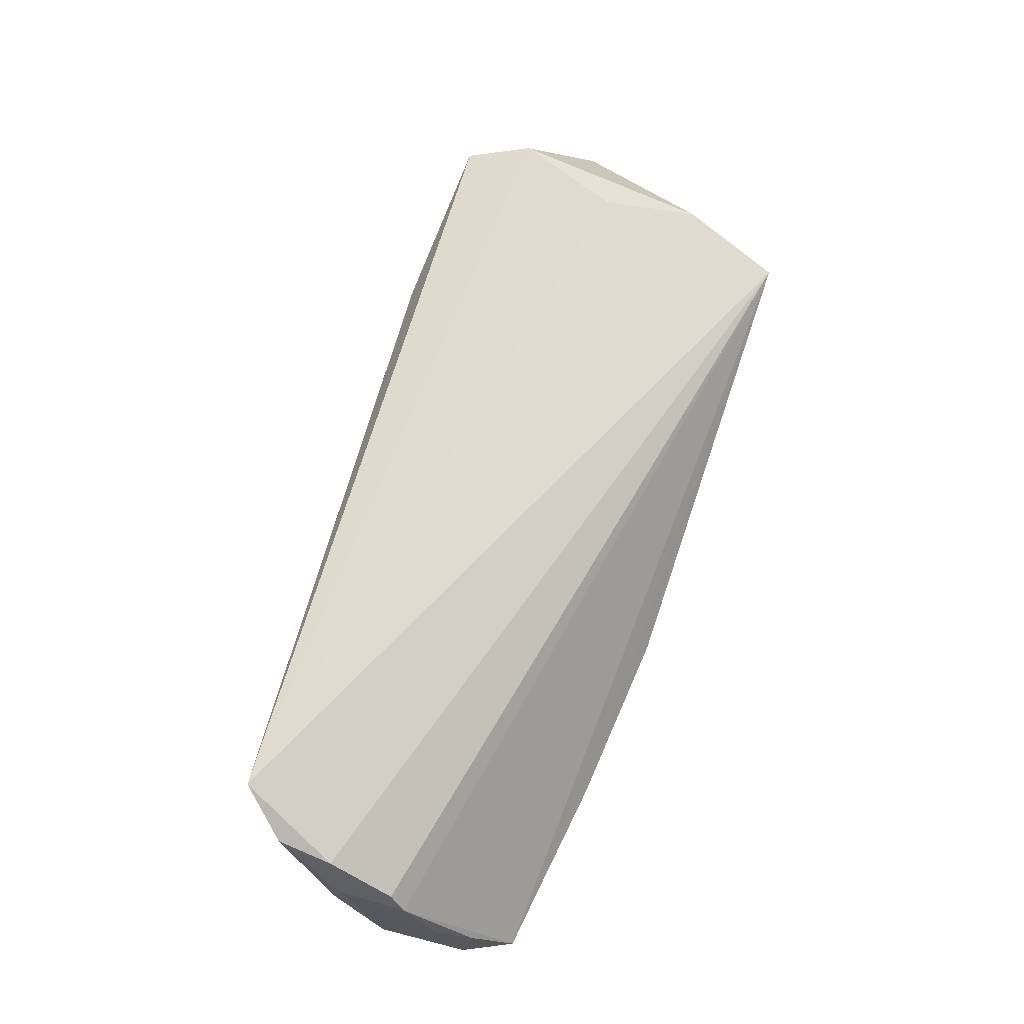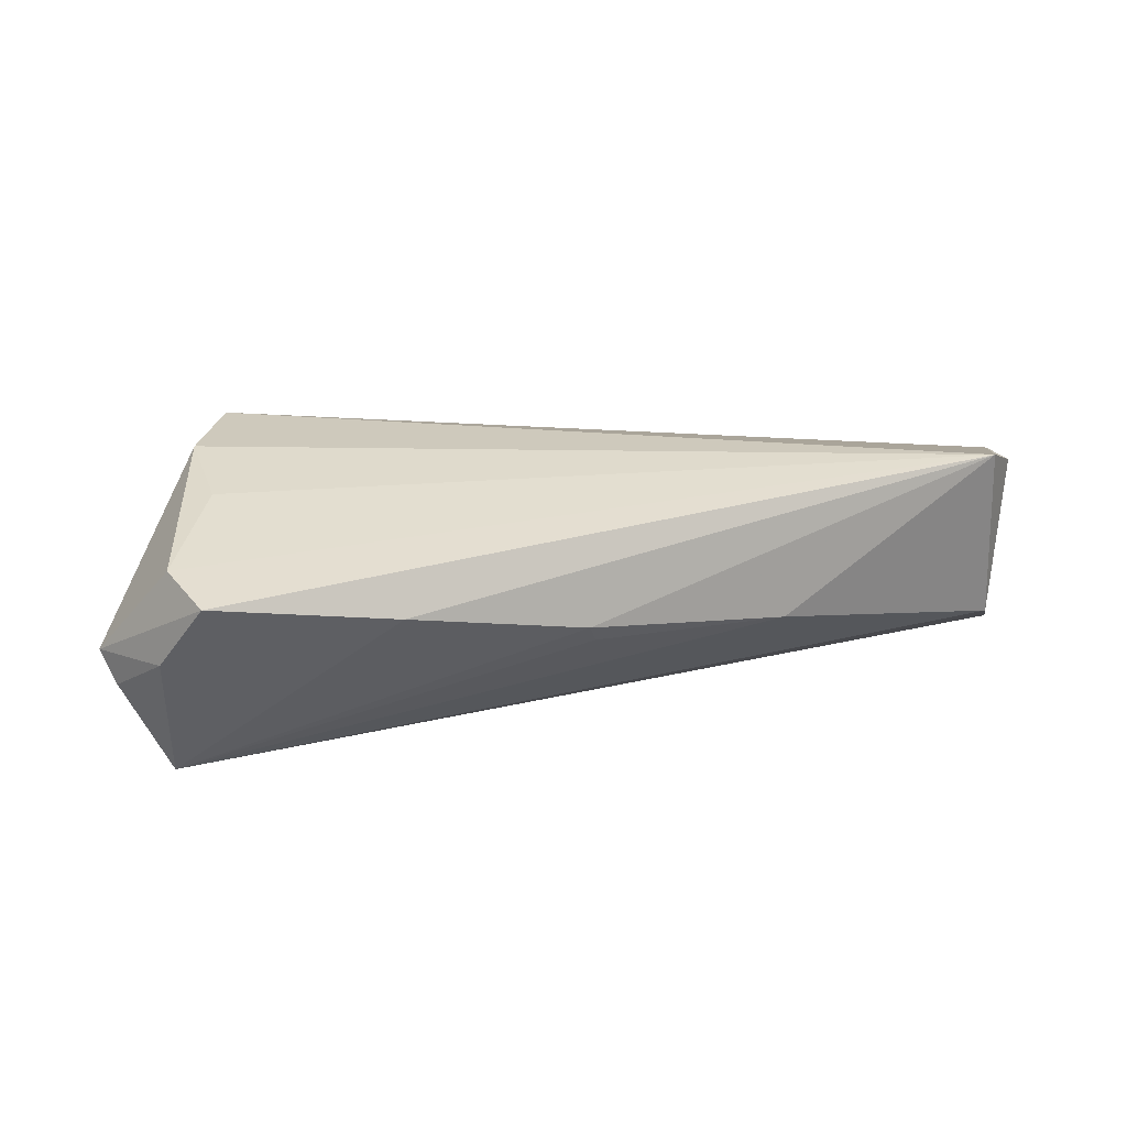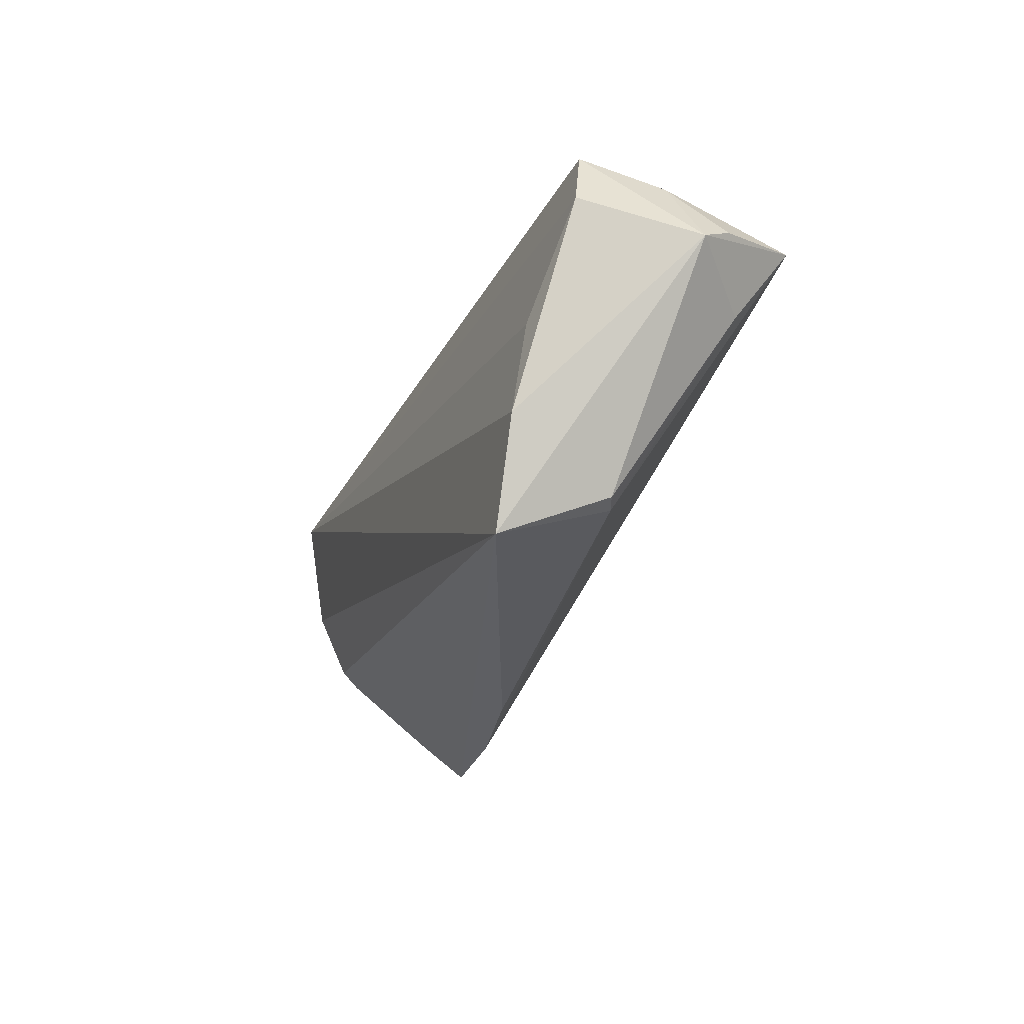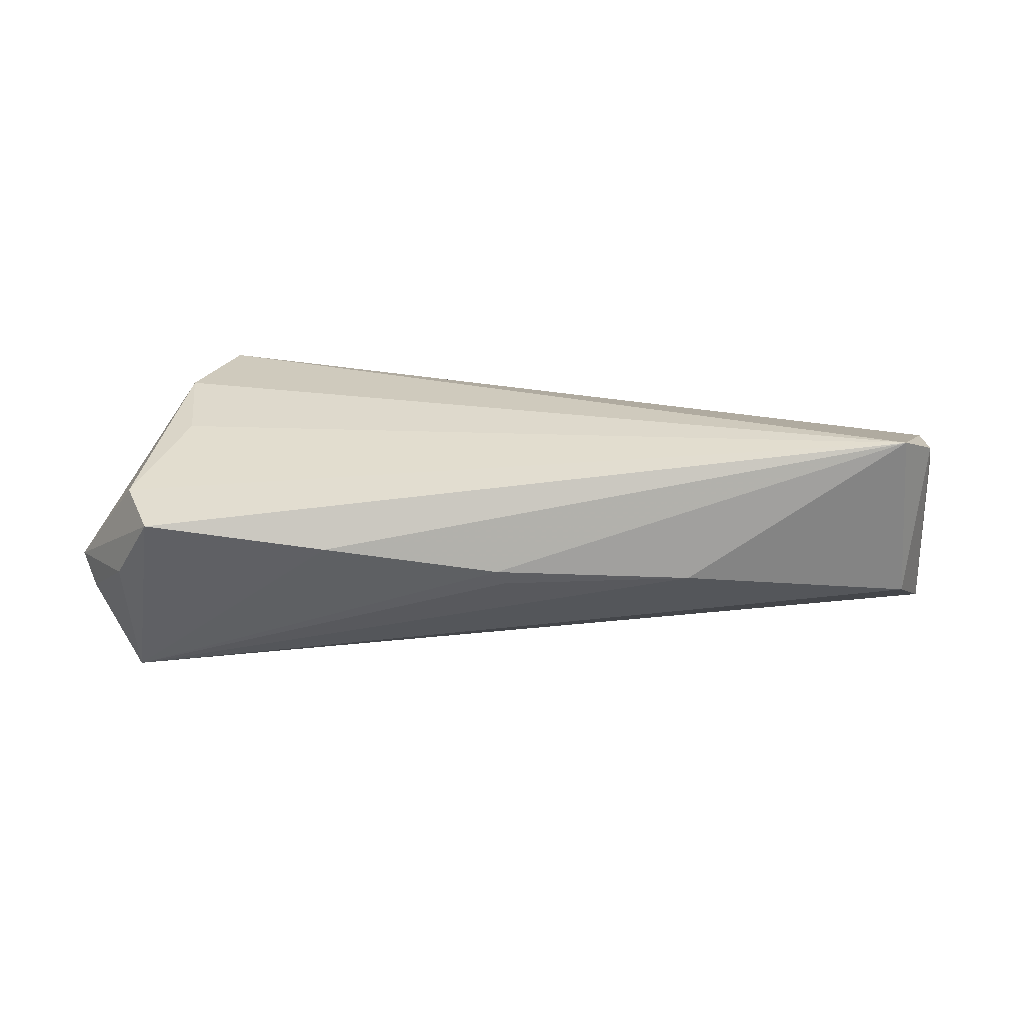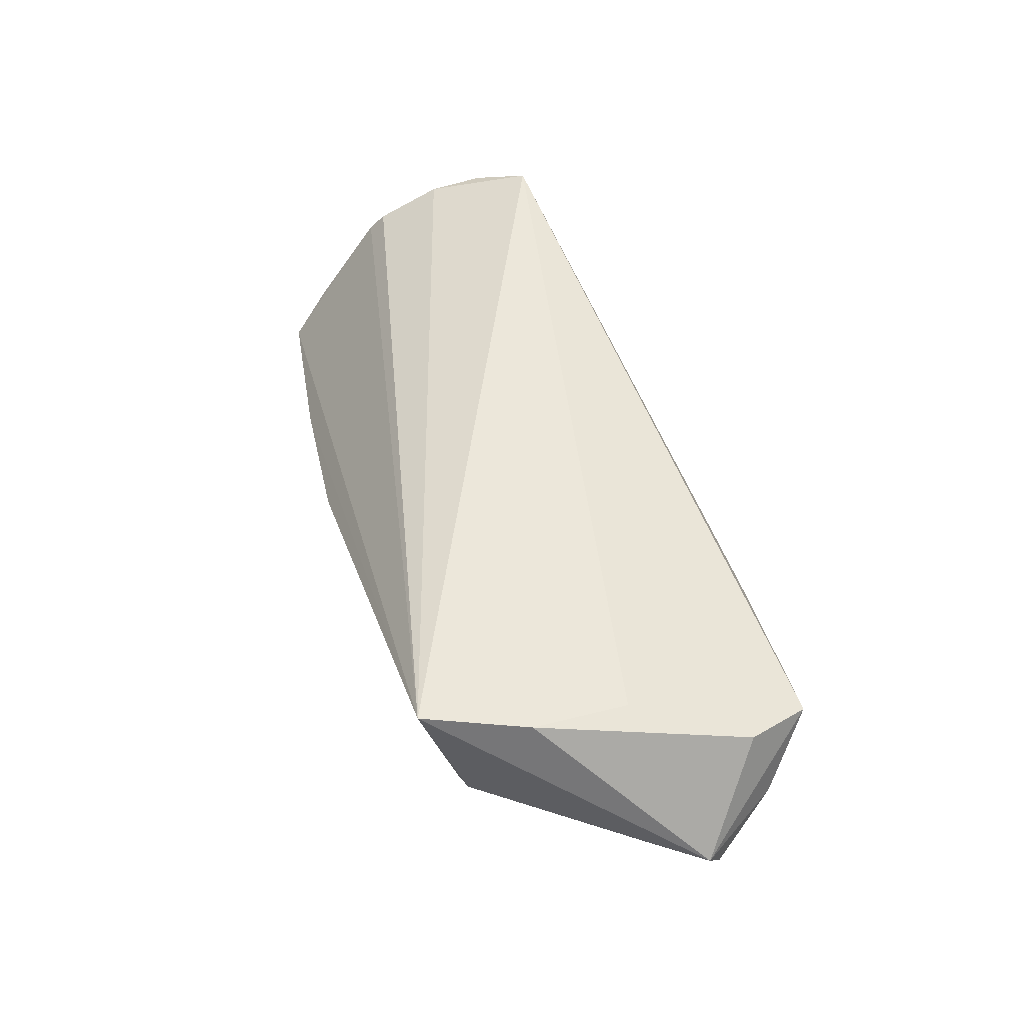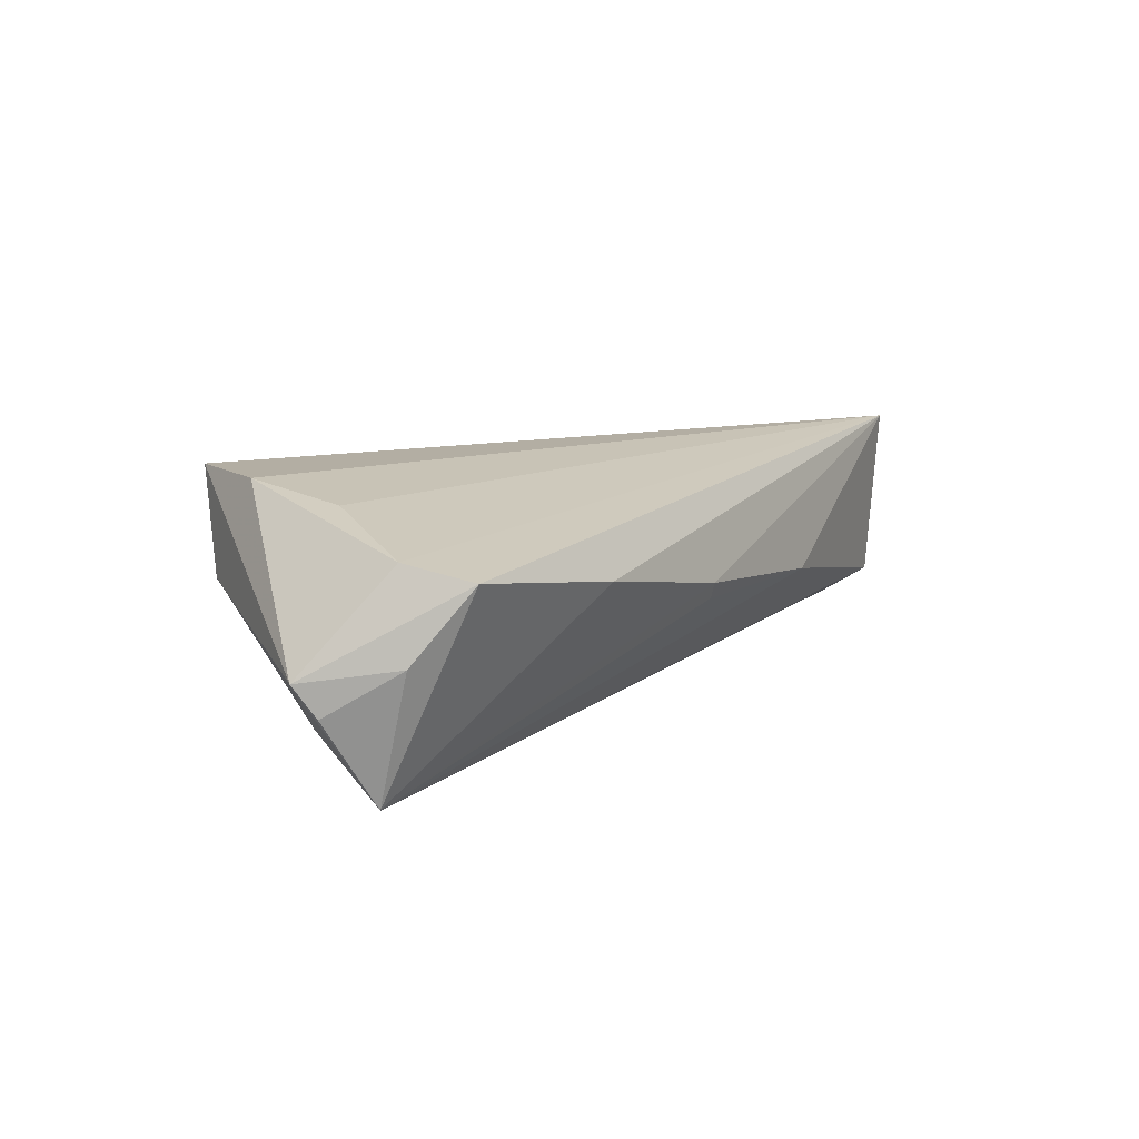
<metadata>
{"format":"obj","ext":"obj","renderer":"f3d","projection":"perspective","resolution":1024,"background":"white","views":[{"elev":70.0,"azim":-70.9,"up":"+Z"},{"elev":22.4,"azim":165.0,"up":"+Z"},{"elev":-26.6,"azim":70.2,"up":"+Y"},{"elev":22.8,"azim":177.3,"up":"+Z"},{"elev":50.7,"azim":72.7,"up":"+Z"},{"elev":11.0,"azim":125.7,"up":"+Z"}]}
</metadata>
<code>
v -0.05385 0.01413 -0.007942
v 0.05417 0.001629 -0.01104
v -0.05983 -0.01508 -0.01299
v -0.02202 0.02106 -0.002248
v 0.04257 -0.0265 0.01555
v 0.05508 0.0119 -0.01824
v -0.03327 -0.02455 -0.009406
v 0.04717 -0.0002737 0.01339
v 0.003336 0.02207 -0.002037
v 0.04808 -0.01323 0.01555
v 0.06113 0.008628 -0.007204
v -0.05867 0.005016 -0.01311
v 0.05614 0.01695 -0.00149
v 0.04629 -0.02127 0.00248
v -0.01127 -0.0265 -0.004349
v -0.05924 -0.00695 0.004578
v -0.05179 0.017 0.01555
v -0.05699 0.01094 0.01241
v 0.004399 0.02331 0.0002578
v 0.06284 0.006249 -0.003236
v 0.0275 0.02386 0.004273
v 0.04405 -0.02188 0.001729
v -0.05846 -0.01602 -0.006958
v -0.06047 -0.002875 -0.01689
v -0.05742 0.003593 0.01157
v -0.05986 0.001843 0.0064
v -0.05837 -0.004943 0.007167
v 0.05111 0.02283 0.007713
v 0.05424 0.01438 0.009572
v -0.05666 -0.02144 -0.01318
v -0.05978 -0.01131 -0.002736
f 24 6 30
f 5 16 30
f 17 1 18
f 17 5 10
f 10 8 17
f 10 5 20
f 7 30 6
f 15 5 7
f 5 30 7
f 24 30 3
f 13 28 20
f 6 28 13
f 2 6 20
f 15 7 22
f 22 7 6
f 6 2 22
f 22 5 15
f 12 18 1
f 12 6 24
f 12 1 6
f 24 26 12
f 12 26 18
f 25 5 17
f 17 18 25
f 18 26 25
f 20 28 29
f 8 10 29
f 29 10 20
f 17 8 29
f 29 28 17
f 16 26 31
f 24 3 31
f 31 26 24
f 20 6 11
f 11 13 20
f 6 13 11
f 17 28 21
f 21 19 17
f 21 28 6
f 6 19 21
f 6 1 4
f 4 1 17
f 17 19 4
f 20 5 14
f 5 22 14
f 14 2 20
f 14 22 2
f 27 16 5
f 5 25 27
f 27 26 16
f 27 25 26
f 23 3 30
f 23 31 3
f 23 30 16
f 16 31 23
f 9 19 6
f 6 4 9
f 9 4 19

</code>
